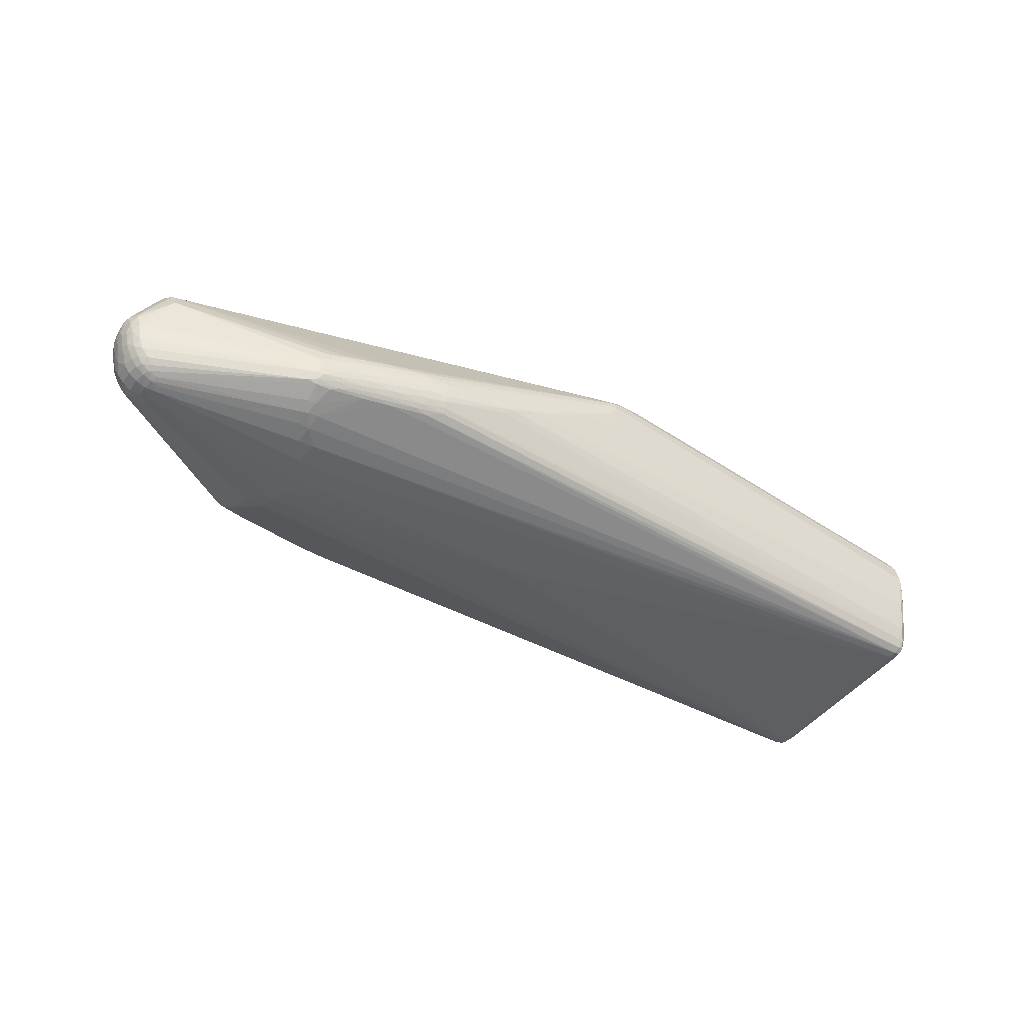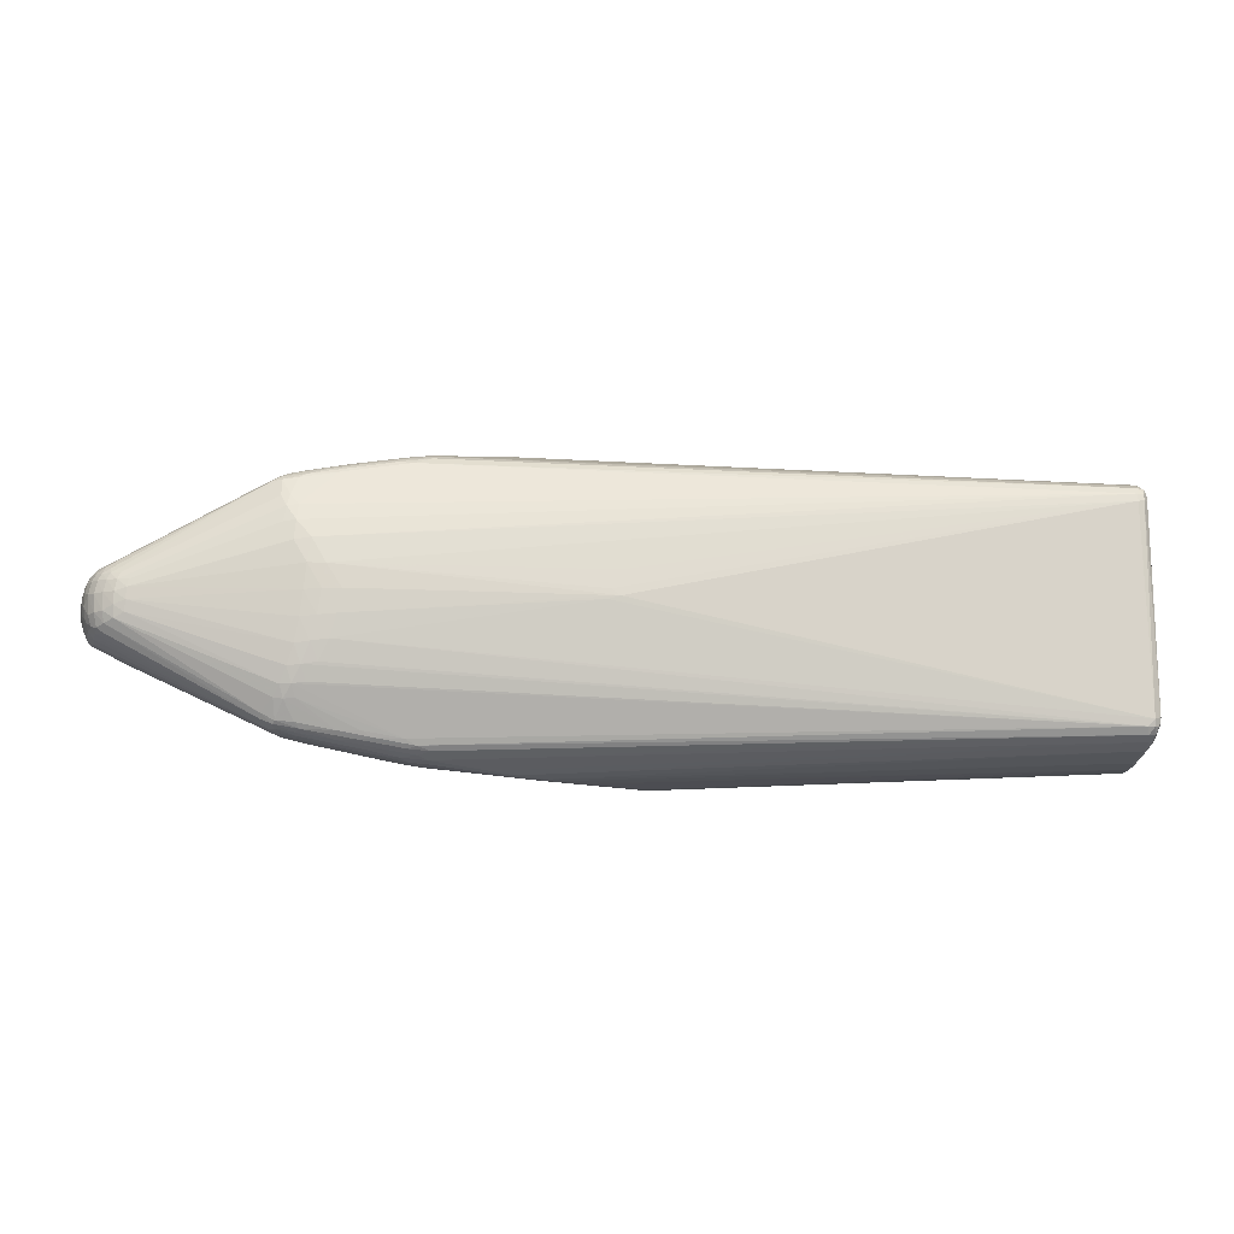
<metadata>
{"format":"obj","ext":"obj","renderer":"f3d","projection":"perspective","resolution":1024,"background":"white","views":[{"elev":-43.8,"azim":147.2,"up":"+Z"},{"elev":-13.8,"azim":175.9,"up":"+Y"}]}
</metadata>
<code>
v 0.4654 -0.03594 0.009537
v 0.4792 -0.001716 0.008141
v 0.4756 -0.01232 0.04163
v 0.4648 0.02968 -0.005374
v -0.5074 0.1024 0.07966
v -0.5132 0.1274 0.003458
v 0.274 0.1235 -0.007285
v 0.2743 0.122 -0.03743
v 0.3031 0.1084 -0.04592
v 0.1713 0.1434 -0.01948
v 0.07428 -0.1552 0.009411
v -0.05071 -0.1554 0.07433
v -0.5167 -0.1158 -0.03388
v -0.5125 -0.132 0.0156
v 0.2733 -0.1238 0.003516
v 0.2742 -0.1279 -0.02504
v 0.2754 -0.1164 -0.04517
v 0.1658 -0.1353 -0.03815
v 0.1816 -0.1436 -0.02285
v 0.1762 -0.1439 0.01138
v 0.2763 -0.04937 -0.07063
v 0.2633 0.04862 -0.07266
v 0.4464 -0.01675 0.08741
v 0.4411 -0.03492 0.07412
v 0.4382 -0.04381 0.06205
v 0.4398 0.04352 0.05565
v 0.4728 -0.006373 -0.01414
v 0.4707 -0.01933 -0.01278
v 0.4763 -0.0253 0.03128
v 0.4802 0.008246 0.02879
v 0.4414 -0.02194 -0.03991
v 0.4602 0.02899 -0.01718
v 0.47 0.01559 -0.01535
v 0.4746 0.01409 0.04075
v 0.4762 0.0214 0.02106
v 0.4582 0.01481 -0.03197
v 0.4392 0.01386 -0.04235
v 0.464 -0.03408 -0.004566
v 0.4691 0.02958 0.01727
v 0.05298 0.1532 0.01023
v -0.5123 0.1164 -0.0521
v -0.5069 0.1272 -0.03129
v -0.5042 0.1354 0.001216
v -0.5029 0.1383 0.0213
v -0.5008 0.1297 0.07136
v -0.5105 0.104 -0.05859
v -0.5133 0.1071 0.05026
v -0.5125 0.1243 0.04746
v -0.518 0.1037 -0.01049
v 0.2742 0.1245 -0.02309
v 0.2977 0.1171 -0.01771
v 0.2954 0.1133 -0.04458
v 0.1568 0.14 -0.03258
v 0.24 0.13 -0.03138
v 0.2249 0.1276 -0.04141
v 0.2245 0.132 0.003503
v 0.1763 0.143 -0.0001671
v 0.2242 0.135 -0.01169
v -0.09855 0.1476 0.1001
v -0.1308 0.125 0.1078
v -0.0164 -0.001941 -0.07633
v -0.05722 -0.153 0.08112
v -0.5138 -0.1268 -0.002802
v -0.5057 -0.1354 0.005549
v -0.5068 -0.1293 -0.02499
v -0.5052 -0.1378 0.02739
v -0.5086 -0.1314 0.06512
v -0.5022 -0.118 0.08664
v -0.5045 -0.13 0.07298
v -0.517 -0.09884 0.01435
v -0.513 -0.1233 0.04898
v -0.5184 -0.101 -0.00826
v -0.5167 -0.105 0.01547
v 0.2972 -0.1216 -0.01562
v 0.2751 -0.1242 -0.03687
v 0.1559 -0.1459 -0.02275
v 0.2045 -0.1289 -0.04097
v 0.2068 -0.1375 0.01032
v 0.2245 -0.1377 -0.006443
v 0.2887 -0.0849 -0.06025
v 0.2649 -0.08308 -0.06299
v 0.2877 0.08046 -0.06307
v 0.2449 -0.04527 -0.07317
v 0.2344 0.0005136 -0.07716
v 0.269 -0.0009581 -0.07503
v 0.2424 0.1178 -0.04873
v -0.05977 0.1562 0.05369
v 0.04062 -0.1565 0.02054
v -0.5045 -0.1186 -0.05009
v 0.1538 -0.1482 -0.0142
v 0.4446 -0.03172 0.07455
v 0.4481 0.01505 0.08435
v 0.4764 -0.001795 -0.003883
v 0.4605 -0.01512 -0.03069
v 0.4641 -0.02611 -0.01997
v 0.479 -0.00878 0.035
v 0.479 -0.01333 0.01305
v 0.4737 -0.03022 0.02285
v 0.479 0.004381 0.03764
v 0.451 -0.03329 -0.02687
v 0.4562 0.03384 -0.008224
v 0.4677 0.02329 -0.01274
v 0.4717 0.02724 0.02714
v 0.461 0.002453 -0.03208
v 0.4464 0.02087 -0.03717
v 0.468 0.02971 0.009
v 0.07927 0.1515 -0.0003922
v -0.5153 0.1194 -0.02545
v -0.5156 0.1127 -0.04967
v -0.5026 0.1223 -0.04494
v -0.5082 0.1267 0.06979
v -0.5045 0.1103 -0.05843
v -0.5103 0.1249 0.06397
v -0.5179 0.1093 -0.02893
v 0.2887 0.119 -0.007535
v 0.2741 0.1245 -0.01491
v 0.2745 0.1194 -0.04254
v 0.2787 0.1116 -0.05004
v 0.1872 0.1311 -0.04216
v 0.2511 0.1276 -0.001668
v 0.1765 0.1412 0.007397
v 0.1965 0.14 -0.01537
v -0.05945 0.1561 0.08618
v -0.07529 0.1477 0.09796
v -0.1224 0.1373 0.1063
v 0.07521 -0.1542 0.003561
v -0.06316 -0.1549 0.07521
v -0.5111 -0.1361 0.0365
v -0.5057 -0.1153 0.08674
v -0.5011 -0.1244 0.08053
v -0.509 -0.1144 0.07988
v -0.5188 -0.1001 -0.04394
v -0.5147 -0.111 -0.04981
v -0.518 -0.1071 -0.009245
v -0.5142 -0.1252 0.02289
v 0.274 -0.1284 -0.01705
v 0.2893 -0.1237 -0.0298
v 0.1529 -0.1394 -0.03413
v 0.1599 -0.1448 0.0159
v 0.1598 -0.1473 0.008862
v 0.2003 -0.1415 -0.02059
v 0.2707 -0.1218 -0.04107
v 0.2513 -0.1329 -0.01659
v 0.2943 -0.09605 -0.05379
v 0.2695 -0.06799 -0.06804
v 0.278 0.06593 -0.06832
v 0.2796 0.04626 -0.07113
v 0.2616 -0.04761 -0.07257
v 0.2668 0.02414 -0.07493
v 0.4453 0.02755 0.07689
v 0.4698 -0.03404 0.02481
v 0.0977 -0.1531 0.000783
v 0.1763 -0.1458 0.003454
v 0.4581 -0.02812 -0.02624
v 0.4758 -0.01101 -0.003258
v 0.4803 -0.005927 0.01756
v 0.4719 -0.02904 0.007778
v 0.4806 0.002717 0.02049
v 0.4762 0.002329 0.04368
v 0.4305 -0.005802 -0.0459
v 0.4519 -0.01471 -0.03715
v 0.4521 0.02916 -0.02709
v 0.4677 0.003087 -0.02413
v 0.47 0.02641 0.03474
v 0.479 0.008364 0.01053
v 0.4548 0.02149 -0.03173
v 0.4298 0.005961 -0.04591
v 0.4464 0.02647 -0.0335
v 0.4598 -0.03229 -0.01786
v 0.08746 0.149 -0.007868
v 0.02277 0.1542 0.02217
v -0.5009 0.125 -0.0379
v -0.506 0.117 -0.05392
v -0.5101 0.1299 -0.01178
v -0.511 0.1342 0.01954
v -0.5075 0.139 0.0411
v -0.5056 0.125 0.07705
v -0.5089 0.1146 0.07533
v -0.5005 0.1154 0.08507
v -0.5109 0.1024 0.06743
v -0.5169 0.08913 0.01349
v -0.5131 0.1271 0.02735
v -0.5167 0.09662 0.01359
v -0.5177 0.1069 -0.04262
v 0.2738 0.1213 -0.00153
v 0.2743 0.1237 -0.03082
v 0.2897 0.1182 -0.03856
v 0.1736 0.1296 -0.044
v 0.1733 0.1405 -0.02856
v 0.1563 0.1448 -0.01885
v 0.1579 0.1457 -0.001464
v 0.196 0.1388 -0.02426
v 0.2508 0.1252 -0.03939
v 0.1983 0.1359 0.008522
v 0.1748 0.1437 -0.009241
v 0.2512 0.1292 -0.008855
v -0.04855 0.1575 0.07526
v -0.06211 0.1579 0.07848
v -0.09806 0.1439 0.1027
v -0.007444 0.004595 -0.07585
v 0.04692 -0.1558 0.01427
v 0.07954 -0.1541 0.0154
v -0.5123 -0.1241 -0.03292
v -0.508 -0.1365 0.05591
v -0.5093 -0.1362 0.01836
v -0.5086 -0.1237 0.07493
v -0.5111 -0.09883 0.06744
v -0.518 -0.1084 -0.04232
v -0.5188 -0.1072 -0.02486
v 0.2882 -0.1208 0.0003649
v 0.2736 -0.1264 -0.001934
v 0.2889 -0.1247 -0.02276
v 0.2746 -0.1265 -0.03156
v 0.2928 -0.115 -0.04404
v 0.1759 -0.1408 0.01747
v 0.1767 -0.1295 -0.04128
v 0.2379 -0.1231 -0.04314
v 0.2426 -0.1339 -0.02382
v 0.2506 -0.1288 0.005813
v 0.1981 -0.1415 0.003497
v 0.2823 -0.06925 -0.06603
v 0.2935 0.09166 -0.05723
v 0.2493 0.02378 -0.07618
v 0.2719 -0.02591 -0.07357
v 0.2128 0.123 -0.04691
v -0.05131 -0.156 0.066
v -0.5121 -0.1178 -0.04621
v 0.1738 -0.1377 -0.03503
v 0.1722 -0.1468 -0.01467
v 0.4461 0.016 0.08641
v 0.4381 -0.04677 0.04956
v 0.4419 0.03485 0.0728
v 0.467 -0.01553 -0.02253
v 0.4768 -0.02273 0.01662
v 0.4796 -0.01437 0.02578
v 0.4808 -0.001585 0.02783
v 0.4311 -0.01707 -0.04406
v 0.4418 -0.009955 -0.04238
v 0.4756 0.007237 -0.004943
v 0.4736 0.0158 -0.00582
v 0.4721 0.007109 -0.01498
v 0.4776 0.0153 0.03316
v 0.4519 0.00226 -0.03847
v 0.4494 0.01426 -0.03804
v 0.4412 0.002384 -0.0432
v 0.4541 -0.0375 -0.0127
v 0.4605 0.03386 0.009444
v 0.4624 0.03283 0.02744
v -0.5094 0.1215 -0.0455
v -0.5135 0.1207 -0.03954
v -0.5075 0.1371 0.01653
v -0.5061 0.1351 0.06022
v -0.5059 0.113 0.08199
v -0.5043 0.1028 -0.05984
v -0.5154 0.1084 0.02161
v -0.5098 0.1331 0.0556
v -0.5111 0.1338 0.04013
v -0.5114 0.1162 0.06244
v -0.5184 0.09285 -0.006738
v -0.5188 0.0996 -0.02741
v 0.2945 0.1187 -0.02982
v 0.2892 0.1207 -0.01717
v 0.2937 0.1097 -0.04871
v 0.1563 0.1363 -0.03815
v 0.157 0.146 -0.009867
v 0.1829 0.1355 -0.03694
v 0.2101 0.1336 -0.03413
v 0.1983 0.1384 0.002006
v 0.1977 0.1397 -0.006181
v 0.2246 0.1341 -0.003383
v -0.07368 0.1551 0.08933
v -0.07424 -0.1446 0.08545
v -0.04777 -0.1521 0.07952
v -0.5103 -0.1322 -0.002452
v -0.5075 -0.138 0.04554
v -0.5085 -0.1378 0.03254
v -0.5057 -0.124 0.07928
v -0.5166 -0.1021 -0.05079
v -0.5151 -0.09706 0.03661
v -0.5105 -0.1335 0.05432
v -0.5126 -0.1312 0.04077
v -0.511 -0.1282 0.06089
v -0.5192 -0.1035 -0.03228
v -0.5111 -0.1204 0.06778
v -0.5131 -0.1089 0.05439
v 0.3066 -0.1128 -0.0391
v 0.2887 -0.1244 -0.01073
v 0.2938 -0.1208 -0.03588
v 0.2953 -0.1176 -0.04096
v 0.2162 -0.1228 -0.04402
v 0.2517 -0.1307 -0.03066
v 0.2379 -0.1304 -0.03504
v 0.2127 -0.1374 -0.02778
v 0.2695 -0.129 -0.009338
v 0.2432 -0.1328 -2.238e-05
v 0.2852 -0.09723 -0.05551
v 0.2778 -0.08469 -0.06219
v 0.2745 -0.09664 -0.05632
v 0.2768 0.082 -0.06336
v 0.2852 0.09277 -0.05835
v 0.2899 0.06467 -0.06604
v 0.2543 -0.06572 -0.06868
v 0.4484 0.001802 0.0906
v 0.4747 -0.02058 0.001316
v 0.4687 -0.02739 -0.008015
v 0.4505 -0.02558 -0.03365
v 0.4613 0.02247 -0.02448
v 0.465 0.01529 -0.02426
v 0.4769 0.01624 0.008965
v 0.4732 0.02365 0.007056
v 0.4285 0.01338 -0.04495
v 0.4367 0.0206 -0.04075
v 0.4717 -0.03159 0.03693
v 0.04713 0.1536 0.01873
v 0.07782 0.1523 0.005949
v 0.07853 0.1516 0.01236
v -0.01769 0.0233 -0.07364
v -0.5002 0.1305 -0.01912
v -0.5007 0.1242 0.0787
v -0.502 0.1033 0.08533
v -0.511 0.1108 -0.05705
v -0.5151 0.1043 -0.05325
v 0.2986 0.1152 -0.03719
v 0.1575 0.1429 -0.02578
v 0.1577 0.1444 0.006558
v 0.251 0.1247 0.003666
v 0.2532 0.1217 -0.04419
v 0.2312 0.1231 -0.04572
v 0.2711 0.1159 -0.04778
v 0.2511 0.1291 -0.02561
v 0.2512 0.1296 -0.01722
v 0.2237 0.1347 -0.02049
v -0.05704 0.158 0.06655
v -0.06598 0.1532 0.09235
v -0.09611 0.1328 0.1059
v -0.098 0.1502 0.09517
v -0.1174 0.1173 0.1099
v -0.003752 -0.005344 -0.07616
v 0.005591 -0.1561 0.02914
v 0.0504 -0.1559 0.02221
v 0.01026 -0.1566 0.03399
v 0.09694 -0.1517 -0.004097
v -0.06681 -0.1515 0.08317
v -0.5016 -0.1276 -0.03026
v -0.5075 -0.1236 -0.04056
v -0.5031 -0.1336 0.06565
v -0.5024 -0.1097 0.09027
v -0.5092 -0.1047 -0.05663
v -0.5094 -0.1117 -0.05428
v -0.5028 -0.1116 -0.05545
v 0.3066 -0.1078 -0.04307
v 0.2979 -0.1209 -0.02923
v 0.1648 -0.1424 -0.02914
v 0.1632 -0.1486 -0.004614
v 0.2173 -0.1305 -0.03817
v 0.1957 -0.1377 -0.03179
v 0.2117 -0.1403 -0.01393
v 0.1822 -0.1456 -0.004171
v 0.2386 -0.02255 -0.07603
v 0.2562 -0.02431 -0.07545
v 0.2527 0.0001992 -0.07674
f 299 146 112
f 359 61 84
f 18 350 216
f 347 337 320
f 337 179 320
f 335 337 303
f 272 337 347
f 347 343 272
f 303 337 272
f 272 23 303
f 343 23 272
f 284 131 180
f 44 176 333
f 109 322 184
f 258 113 48
f 49 48 182
f 115 26 262
f 26 51 262
f 185 26 115
f 194 56 121
f 107 170 172
f 119 188 264
f 324 170 107
f 184 322 132
f 61 254 200
f 254 317 200
f 112 146 22
f 22 254 112
f 146 147 22
f 135 209 13
f 135 281 209
f 293 356 292
f 292 356 355
f 61 359 338
f 338 359 83
f 31 80 237
f 237 80 221
f 302 350 83
f 13 133 227
f 348 254 61
f 61 338 348
f 83 350 348
f 348 338 83
f 60 179 337
f 236 158 30
f 236 30 99
f 99 30 242
f 248 51 26
f 26 103 248
f 56 194 232
f 26 185 232
f 242 103 164
f 164 232 150
f 164 103 26
f 26 232 164
f 313 23 91
f 3 23 313
f 3 159 303
f 303 23 3
f 11 354 202
f 206 131 284
f 206 129 131
f 258 48 47
f 47 180 258
f 72 259 283
f 283 209 72
f 107 43 40
f 43 171 40
f 40 171 333
f 176 44 251
f 251 44 43
f 87 171 43
f 43 44 87
f 333 171 87
f 87 44 333
f 114 109 184
f 114 49 182
f 255 49 259
f 48 49 255
f 255 47 48
f 29 3 313
f 361 359 84
f 160 237 21
f 21 237 221
f 301 147 146
f 107 172 42
f 322 109 321
f 173 188 112
f 264 188 173
f 112 321 173
f 188 119 225
f 112 188 225
f 225 299 112
f 86 299 225
f 315 265 107
f 107 40 315
f 191 315 316
f 265 315 191
f 190 265 10
f 10 324 190
f 107 265 190
f 190 324 107
f 110 172 170
f 170 324 110
f 110 42 172
f 283 132 208
f 208 209 283
f 13 209 208
f 208 133 13
f 147 301 167
f 160 85 167
f 223 317 254
f 254 22 223
f 223 200 317
f 84 61 223
f 61 200 223
f 223 361 84
f 14 135 13
f 281 135 14
f 353 76 138
f 228 18 355
f 355 356 228
f 356 353 228
f 138 18 228
f 228 353 138
f 221 80 297
f 216 350 297
f 13 227 203
f 274 14 203
f 138 76 89
f 89 18 138
f 350 18 89
f 278 348 133
f 278 132 322
f 133 208 278
f 278 208 132
f 355 18 77
f 77 217 355
f 77 18 216
f 131 129 5
f 68 343 347
f 347 129 68
f 337 335 125
f 125 60 337
f 179 60 125
f 333 176 198
f 179 125 319
f 319 125 59
f 256 48 113
f 35 103 242
f 242 30 35
f 150 92 34
f 242 164 34
f 34 164 150
f 34 99 242
f 159 99 34
f 303 159 34
f 34 92 303
f 230 92 150
f 150 232 230
f 303 92 230
f 56 232 326
f 326 232 185
f 25 313 24
f 313 91 24
f 24 91 23
f 144 351 214
f 144 80 31
f 31 351 144
f 76 353 19
f 19 356 293
f 19 353 356
f 340 11 202
f 66 226 276
f 226 275 276
f 128 276 275
f 281 14 128
f 204 128 275
f 279 47 181
f 284 180 207
f 259 72 70
f 70 181 259
f 279 181 70
f 176 251 175
f 259 49 260
f 49 114 260
f 283 259 260
f 260 114 184
f 260 132 283
f 184 132 260
f 3 29 96
f 96 29 235
f 96 99 159
f 159 3 96
f 236 99 96
f 96 235 236
f 97 2 156
f 156 2 158
f 156 158 236
f 236 235 156
f 156 235 97
f 56 326 120
f 120 326 185
f 121 56 268
f 56 120 268
f 300 299 86
f 261 262 51
f 4 323 261
f 261 247 4
f 262 261 50
f 50 261 186
f 224 85 160
f 160 21 224
f 145 21 221
f 221 297 145
f 350 302 145
f 32 162 323
f 31 237 238
f 238 237 160
f 94 233 154
f 318 43 107
f 107 42 318
f 318 42 43
f 41 321 109
f 41 173 321
f 314 40 333
f 333 315 314
f 314 315 40
f 53 110 324
f 264 173 53
f 173 110 53
f 311 301 37
f 37 167 311
f 311 167 301
f 149 22 147
f 149 223 22
f 85 361 149
f 361 223 149
f 149 167 85
f 147 167 149
f 231 313 25
f 231 151 313
f 74 151 231
f 25 219 15
f 15 219 211
f 15 210 25
f 211 210 15
f 355 217 142
f 142 292 355
f 142 75 292
f 216 297 298
f 63 14 13
f 13 203 63
f 63 203 14
f 345 89 76
f 345 126 344
f 345 203 227
f 227 89 345
f 133 348 349
f 349 227 133
f 349 89 227
f 349 348 350
f 350 89 349
f 348 278 46
f 254 348 46
f 322 321 46
f 46 278 322
f 112 254 46
f 46 321 112
f 347 320 253
f 253 129 347
f 253 5 129
f 253 320 179
f 178 180 131
f 131 5 178
f 258 180 178
f 178 113 258
f 5 253 178
f 130 69 343
f 343 68 130
f 277 68 129
f 129 206 277
f 69 130 277
f 277 130 68
f 199 125 335
f 59 125 199
f 199 335 303
f 303 230 199
f 197 315 333
f 333 198 197
f 316 315 197
f 197 191 316
f 197 325 191
f 121 325 197
f 59 45 177
f 177 319 59
f 177 178 253
f 179 319 177
f 177 253 179
f 123 197 198
f 123 232 194
f 123 194 121
f 121 197 123
f 271 123 198
f 271 198 176
f 4 247 106
f 309 35 30
f 62 23 343
f 62 24 23
f 296 144 214
f 296 298 297
f 296 297 80
f 80 144 296
f 217 298 296
f 287 210 211
f 25 210 287
f 287 231 25
f 74 231 287
f 141 19 293
f 354 11 152
f 152 90 354
f 11 126 152
f 76 90 152
f 152 126 76
f 354 90 229
f 19 141 229
f 76 19 229
f 229 90 76
f 341 226 66
f 344 126 65
f 65 345 344
f 65 64 274
f 274 203 65
f 203 345 65
f 276 128 205
f 274 64 205
f 205 14 274
f 205 128 14
f 205 64 66
f 66 276 205
f 67 204 69
f 69 277 67
f 67 277 206
f 259 181 183
f 183 181 47
f 183 255 259
f 47 255 183
f 134 72 209
f 209 281 134
f 281 71 134
f 279 70 285
f 285 71 284
f 285 47 279
f 284 207 285
f 180 47 285
f 285 207 180
f 109 114 108
f 174 175 251
f 174 251 43
f 43 42 174
f 182 48 257
f 48 256 257
f 257 256 176
f 176 175 257
f 98 29 313
f 313 151 98
f 97 304 155
f 155 2 97
f 155 93 2
f 27 93 155
f 196 120 7
f 115 262 7
f 7 185 115
f 7 120 185
f 10 122 192
f 265 191 195
f 10 265 195
f 195 122 10
f 37 301 82
f 82 301 146
f 146 299 82
f 299 300 82
f 323 162 9
f 262 50 116
f 116 7 262
f 196 7 116
f 331 116 50
f 196 116 331
f 331 58 196
f 187 261 323
f 186 261 187
f 360 361 85
f 85 224 360
f 359 361 360
f 81 297 350
f 350 145 81
f 81 145 297
f 101 323 4
f 4 32 101
f 101 32 323
f 245 167 37
f 160 167 245
f 245 238 160
f 28 304 305
f 28 155 304
f 28 233 27
f 27 155 28
f 244 245 37
f 162 32 307
f 163 233 94
f 27 233 163
f 249 110 173
f 173 41 249
f 42 110 249
f 78 219 25
f 289 288 75
f 289 142 214
f 75 142 289
f 286 288 289
f 214 351 289
f 351 286 289
f 214 142 17
f 17 142 217
f 17 296 214
f 217 296 17
f 217 77 290
f 290 298 217
f 290 77 216
f 216 298 290
f 76 126 342
f 342 345 76
f 126 345 342
f 57 325 121
f 191 325 57
f 121 268 57
f 57 195 191
f 252 177 45
f 176 256 252
f 252 45 59
f 252 271 176
f 111 256 113
f 113 178 111
f 178 177 111
f 111 252 256
f 177 252 111
f 334 271 59
f 123 271 334
f 232 123 334
f 334 230 232
f 103 35 39
f 39 248 103
f 39 106 247
f 51 248 39
f 39 261 51
f 247 261 39
f 158 2 165
f 165 30 158
f 165 309 30
f 35 309 310
f 310 39 35
f 106 39 310
f 4 106 310
f 24 62 273
f 127 275 226
f 127 204 275
f 69 204 346
f 343 69 346
f 346 62 343
f 204 127 346
f 346 127 62
f 74 287 212
f 213 288 137
f 75 288 213
f 357 229 141
f 143 79 357
f 11 340 88
f 66 64 88
f 282 206 284
f 282 67 206
f 284 71 282
f 282 71 281
f 73 285 70
f 71 285 73
f 73 70 72
f 72 134 73
f 73 134 71
f 175 108 6
f 182 257 6
f 6 257 175
f 6 114 182
f 6 108 114
f 109 108 250
f 250 41 109
f 250 108 175
f 175 174 250
f 250 249 41
f 250 174 42
f 42 249 250
f 234 304 97
f 29 98 234
f 97 235 234
f 235 29 234
f 157 234 98
f 305 304 157
f 304 234 157
f 137 288 352
f 352 151 74
f 352 288 286
f 352 212 137
f 74 212 352
f 332 192 122
f 122 58 332
f 58 331 332
f 192 332 54
f 196 58 270
f 270 120 196
f 270 268 120
f 119 55 328
f 328 225 119
f 328 329 86
f 86 225 328
f 327 55 193
f 329 328 327
f 327 328 55
f 193 55 267
f 267 54 193
f 192 54 267
f 83 359 148
f 359 360 148
f 21 145 148
f 148 224 21
f 148 360 224
f 148 302 83
f 148 145 302
f 95 154 233
f 233 28 95
f 95 28 305
f 105 244 37
f 105 263 9
f 245 244 243
f 238 245 243
f 243 244 36
f 102 32 4
f 102 307 32
f 4 310 102
f 36 307 308
f 307 102 308
f 241 93 27
f 27 163 241
f 163 308 241
f 154 100 306
f 306 100 286
f 306 351 31
f 94 154 306
f 306 286 351
f 246 352 286
f 295 78 20
f 211 219 295
f 219 78 295
f 25 24 215
f 215 78 25
f 24 273 215
f 20 78 215
f 294 79 143
f 294 295 79
f 294 287 211
f 211 295 294
f 358 357 79
f 354 229 358
f 229 357 358
f 12 273 62
f 12 127 226
f 62 127 12
f 226 341 12
f 12 88 340
f 341 88 12
f 195 57 269
f 122 195 269
f 269 58 122
f 269 270 58
f 269 57 268
f 268 270 269
f 59 271 336
f 336 252 59
f 271 252 336
f 59 199 124
f 124 334 59
f 124 199 230
f 230 334 124
f 291 141 293
f 75 213 291
f 293 292 291
f 292 75 291
f 143 357 218
f 218 357 141
f 141 291 218
f 218 291 213
f 201 126 11
f 11 88 201
f 201 65 126
f 64 65 201
f 201 88 64
f 339 341 66
f 66 88 339
f 339 88 341
f 204 67 280
f 67 282 280
f 128 204 280
f 281 128 280
f 280 282 281
f 151 352 1
f 1 98 151
f 1 157 98
f 193 54 8
f 186 187 8
f 8 54 186
f 186 54 330
f 330 54 332
f 330 50 186
f 330 331 50
f 330 332 331
f 329 263 118
f 118 263 300
f 86 329 118
f 118 300 86
f 9 263 52
f 323 9 52
f 52 187 323
f 52 263 329
f 222 82 300
f 300 263 222
f 189 53 324
f 192 267 189
f 189 324 10
f 10 192 189
f 168 9 162
f 168 105 9
f 238 243 161
f 31 238 161
f 161 306 31
f 94 306 161
f 104 243 36
f 36 308 104
f 104 308 163
f 104 163 94
f 94 161 104
f 104 161 243
f 240 310 309
f 240 102 310
f 286 100 169
f 169 246 286
f 169 100 154
f 154 95 169
f 169 95 305
f 220 295 20
f 79 295 220
f 136 294 143
f 136 212 287
f 287 294 136
f 140 12 340
f 140 340 202
f 202 354 140
f 139 215 273
f 273 12 139
f 20 215 139
f 139 140 20
f 12 140 139
f 352 246 38
f 38 1 352
f 246 169 38
f 38 169 305
f 305 157 38
f 157 1 38
f 117 327 193
f 193 8 117
f 329 327 117
f 117 52 329
f 117 8 187
f 187 52 117
f 263 105 312
f 312 222 263
f 312 105 37
f 37 82 312
f 82 222 312
f 53 189 266
f 266 189 267
f 266 119 264
f 264 53 266
f 266 55 119
f 266 267 55
f 162 307 166
f 166 168 162
f 166 307 36
f 105 168 166
f 36 244 166
f 244 105 166
f 309 165 239
f 239 240 309
f 2 93 239
f 239 165 2
f 93 241 239
f 241 240 239
f 33 241 308
f 33 240 241
f 33 308 102
f 102 240 33
f 153 358 79
f 79 220 153
f 354 358 153
f 153 140 354
f 153 220 20
f 20 140 153
f 16 218 213
f 212 136 16
f 143 218 16
f 16 136 143
f 137 212 16
f 16 213 137

</code>
